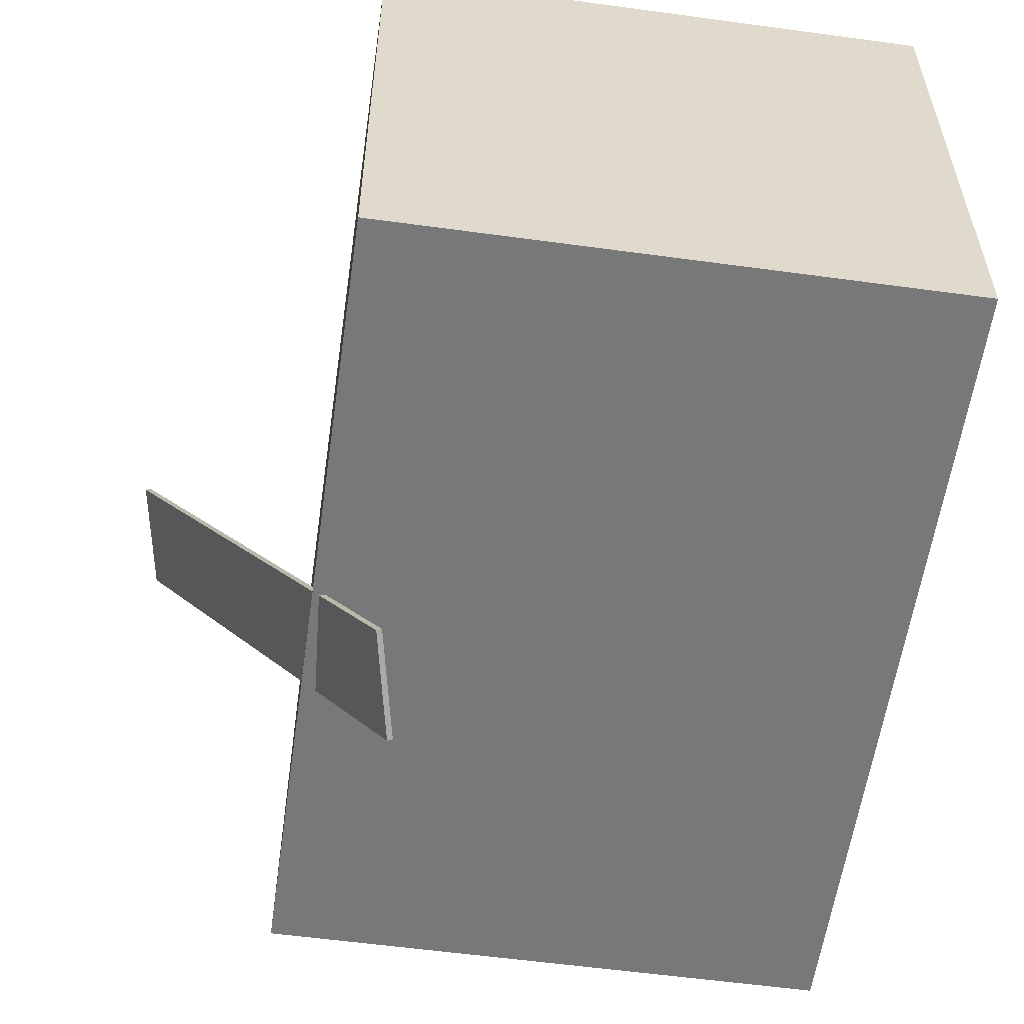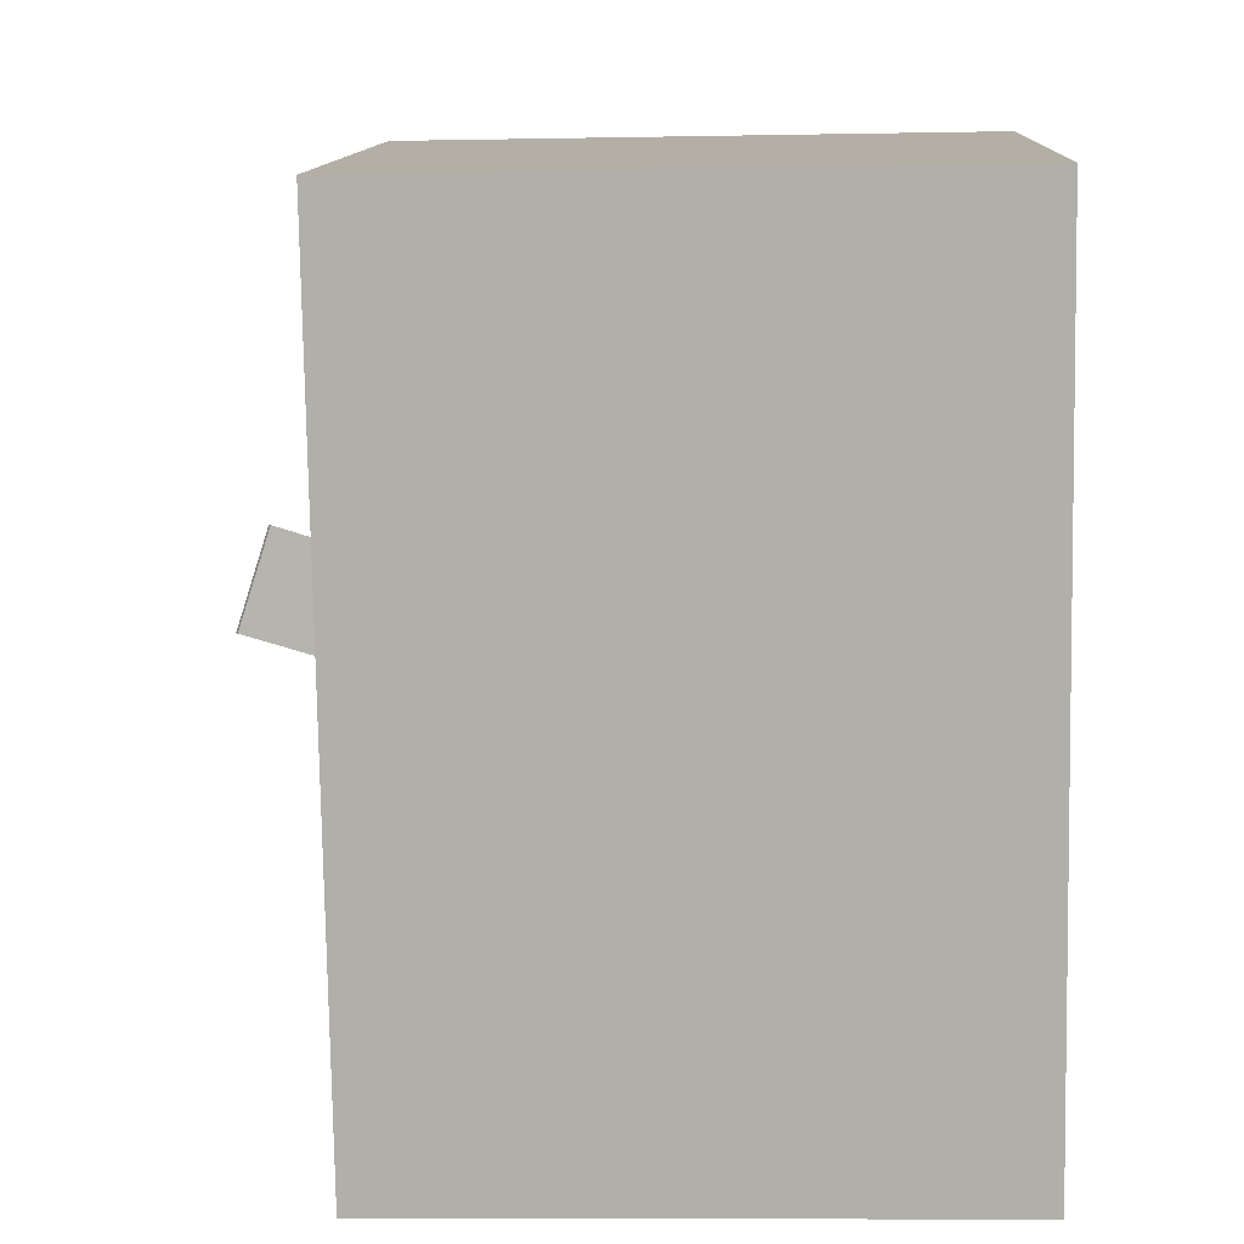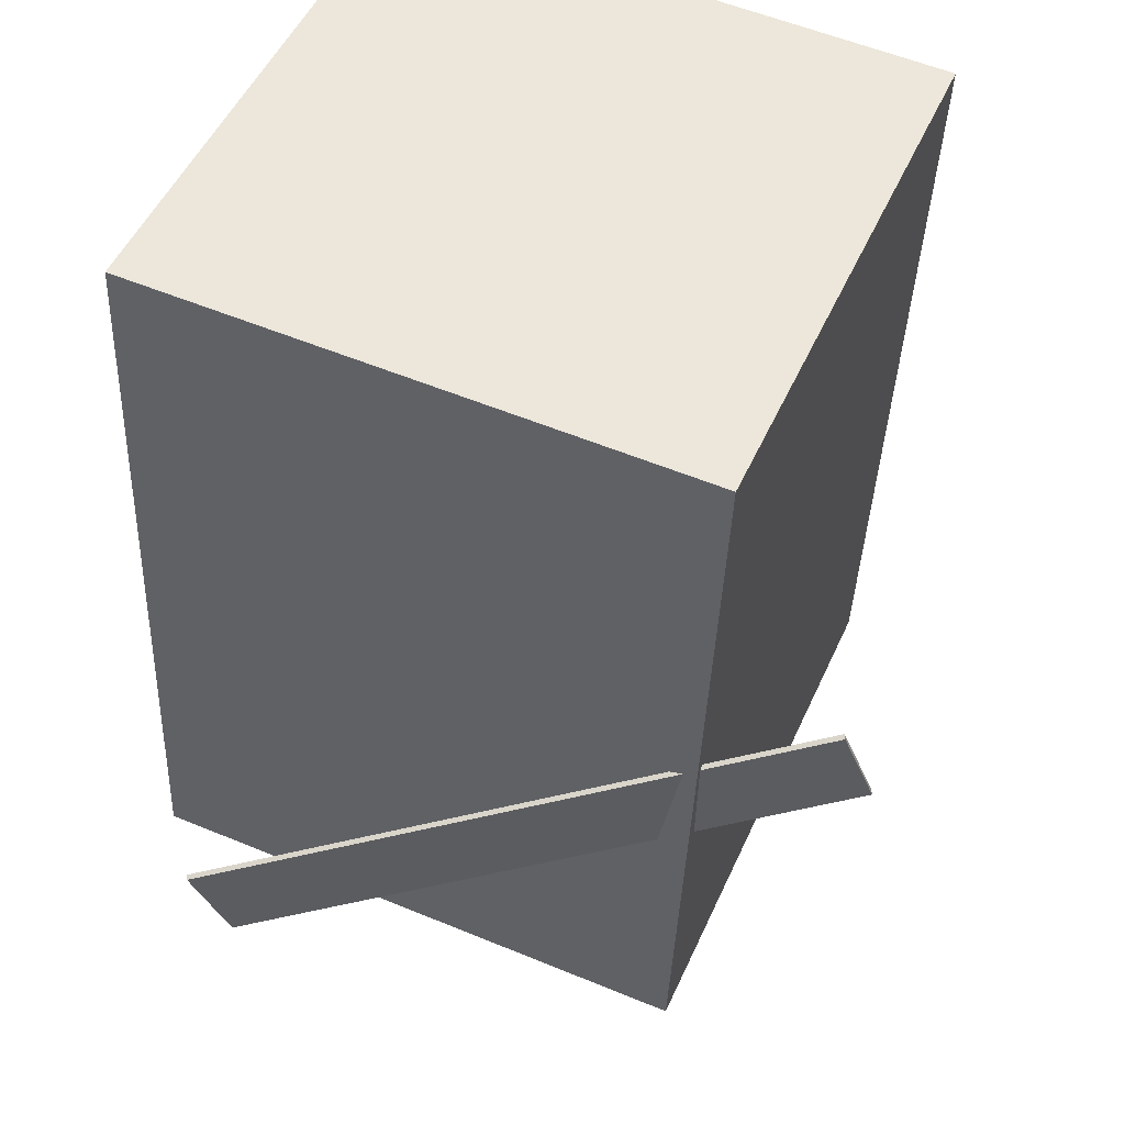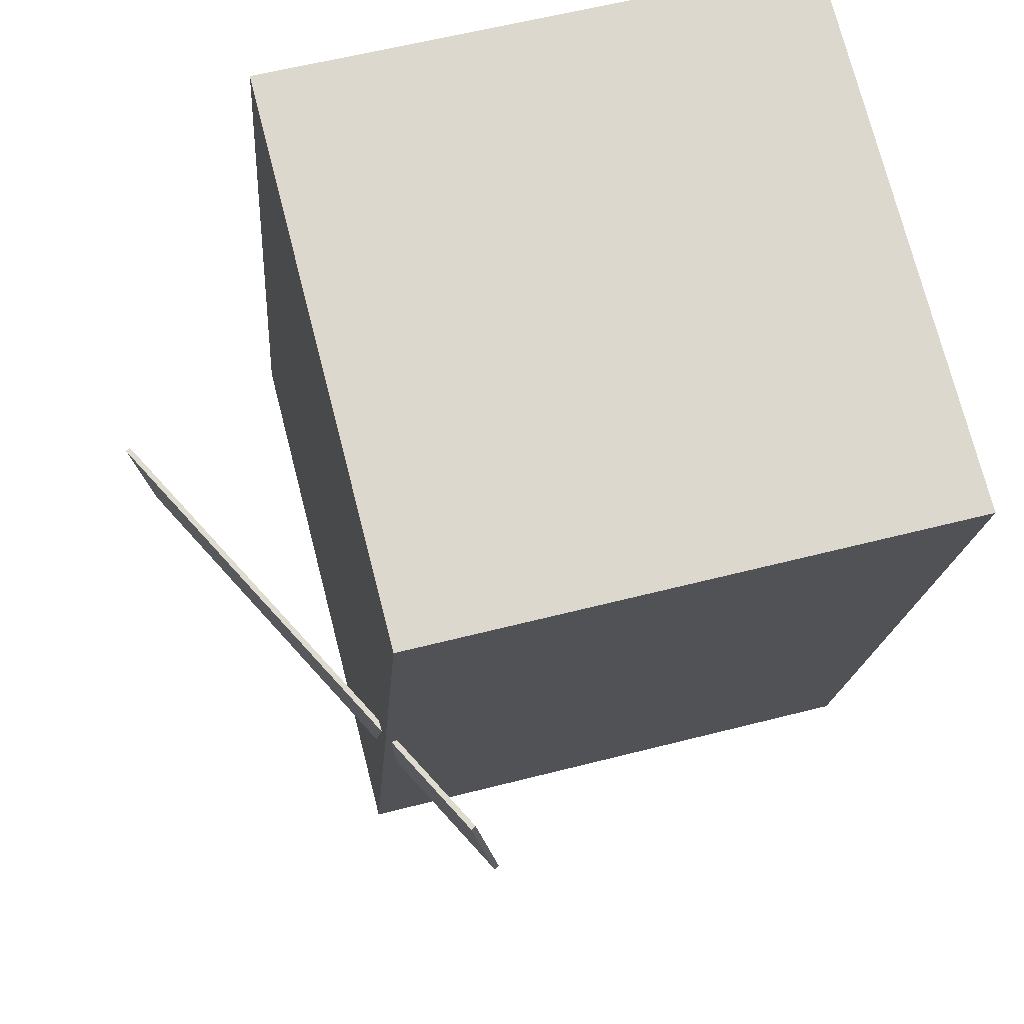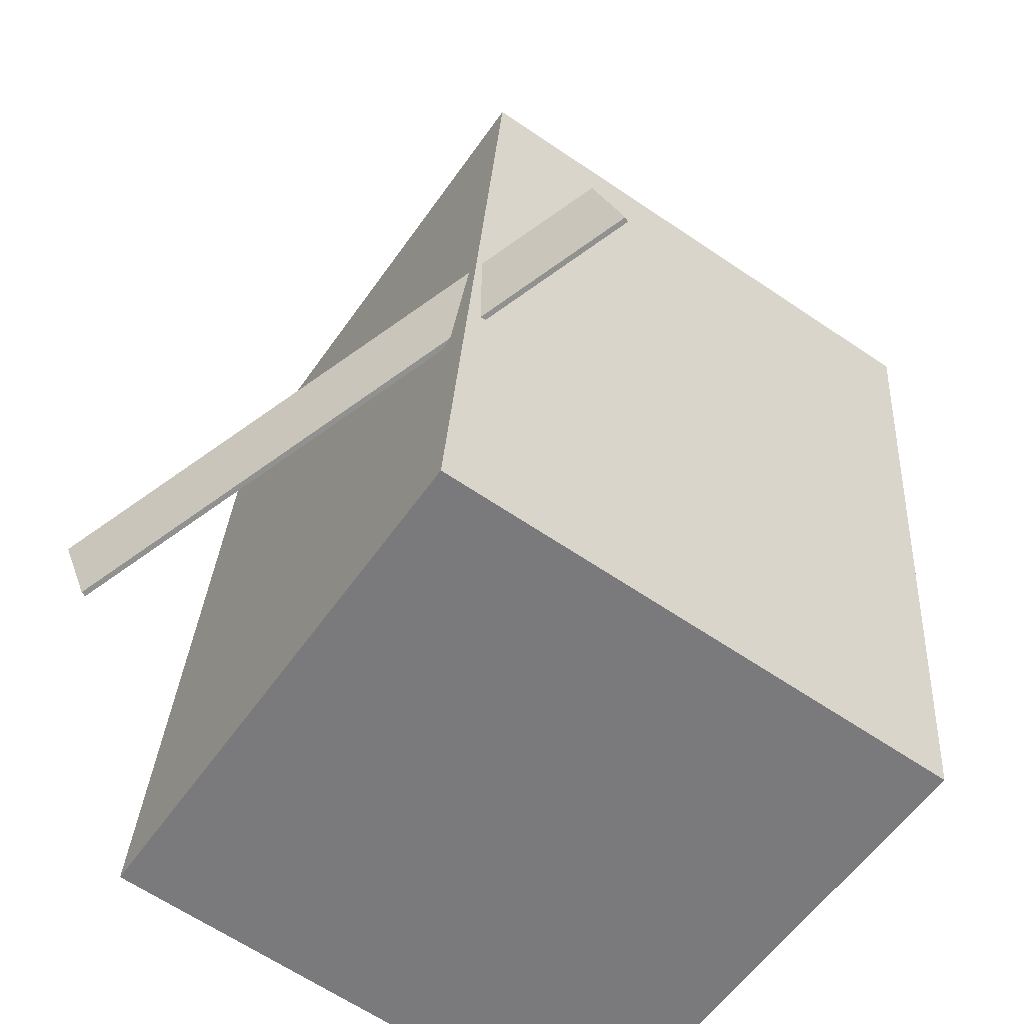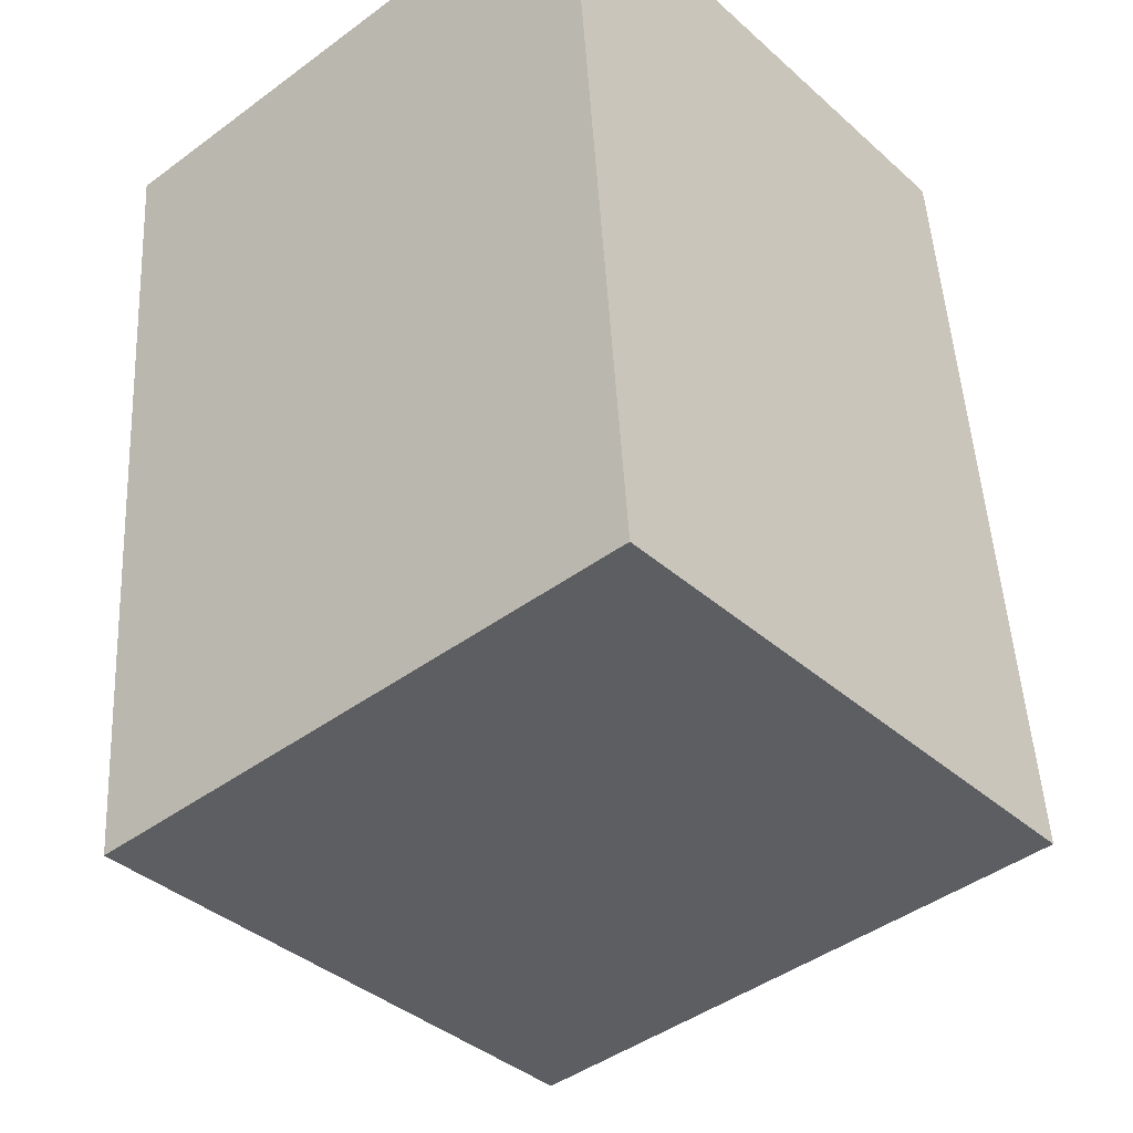
<metadata>
{"format":"obj","ext":"obj","renderer":"f3d","projection":"perspective","resolution":1024,"background":"white","views":[{"elev":-58.4,"azim":175.7,"up":"+Z"},{"elev":7.8,"azim":-87.3,"up":"+Y"},{"elev":53.8,"azim":113.6,"up":"+Y"},{"elev":73.3,"azim":165.7,"up":"+Y"},{"elev":-57.2,"azim":145.9,"up":"+Y"},{"elev":-42.0,"azim":-48.7,"up":"+Y"}]}
</metadata>
<code>
v 0.2285 -0.01824 -0.5023
v 0.5377 -0.255 0.1282
v 0.2226 -0.01817 -0.4995
v 0.5319 -0.2549 0.1311
v 0.2466 0.09558 -0.4685
v 0.5559 -0.1412 0.1621
v 0.2408 0.09565 -0.4656
v 0.55 -0.1411 0.165
f 1.0 7.0 5.0
f 1.0 3.0 7.0
f 1.0 4.0 3.0
f 1.0 2.0 4.0
f 3.0 8.0 7.0
f 3.0 4.0 8.0
f 5.0 7.0 8.0
f 5.0 8.0 6.0
f 1.0 5.0 6.0
f 1.0 6.0 2.0
f 2.0 6.0 8.0
f 2.0 8.0 4.0
v -0.2917 -0.4795 -0.3275
v -0.2908 -0.4702 0.3277
v -0.3532 0.4552 -0.3408
v -0.3523 0.4645 0.3145
v 0.3508 -0.4372 -0.329
v 0.3517 -0.4279 0.3262
v 0.2893 0.4975 -0.3423
v 0.2902 0.5068 0.313
f 9.0 15.0 13.0
f 9.0 11.0 15.0
f 9.0 12.0 11.0
f 9.0 10.0 12.0
f 11.0 16.0 15.0
f 11.0 12.0 16.0
f 13.0 15.0 16.0
f 13.0 16.0 14.0
f 9.0 13.0 14.0
f 9.0 14.0 10.0
f 10.0 14.0 16.0
f 10.0 16.0 12.0

</code>
